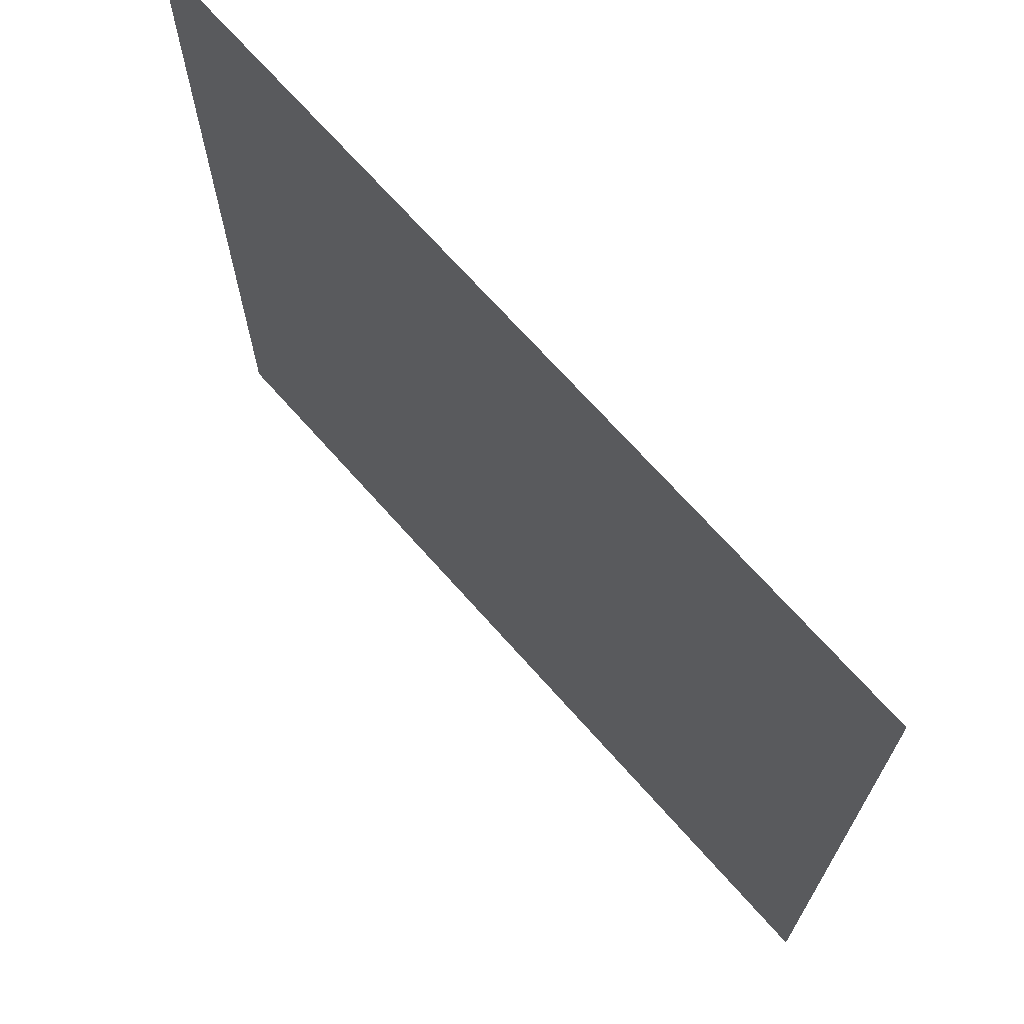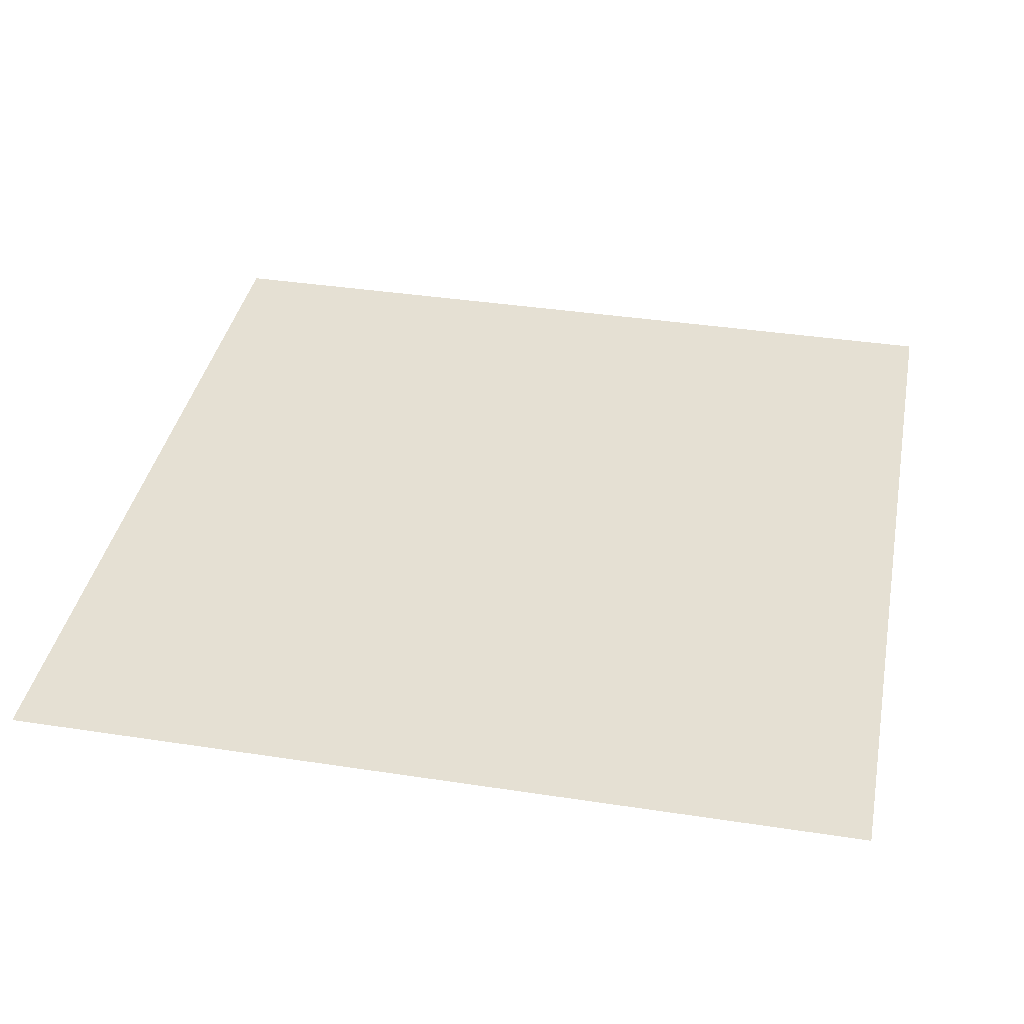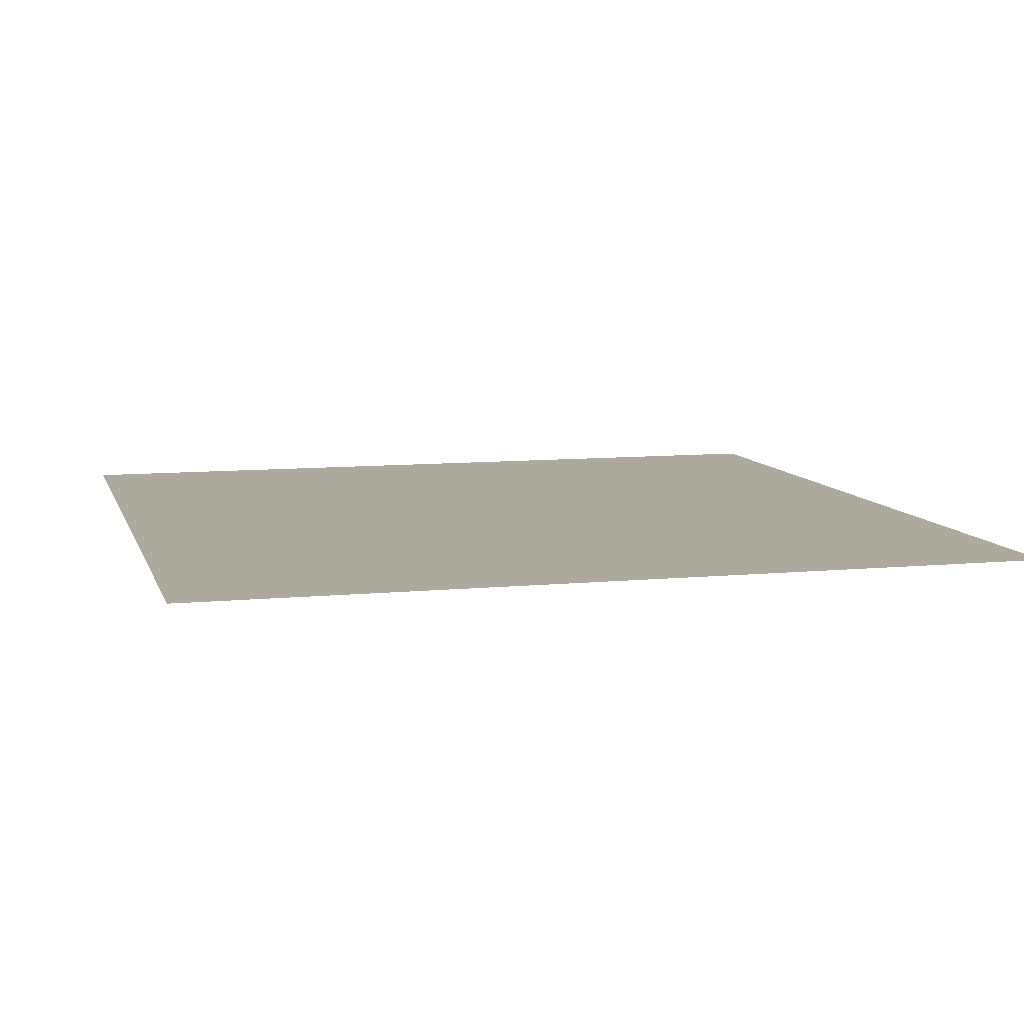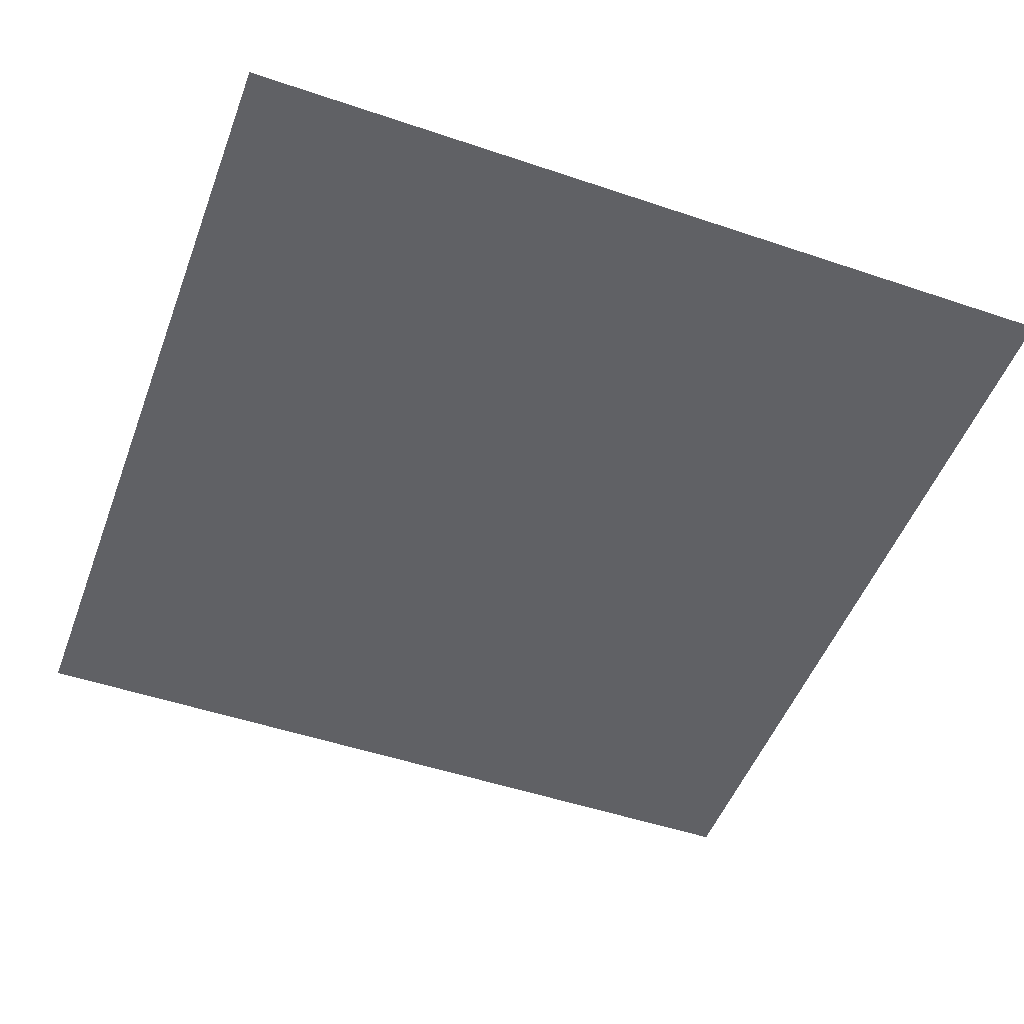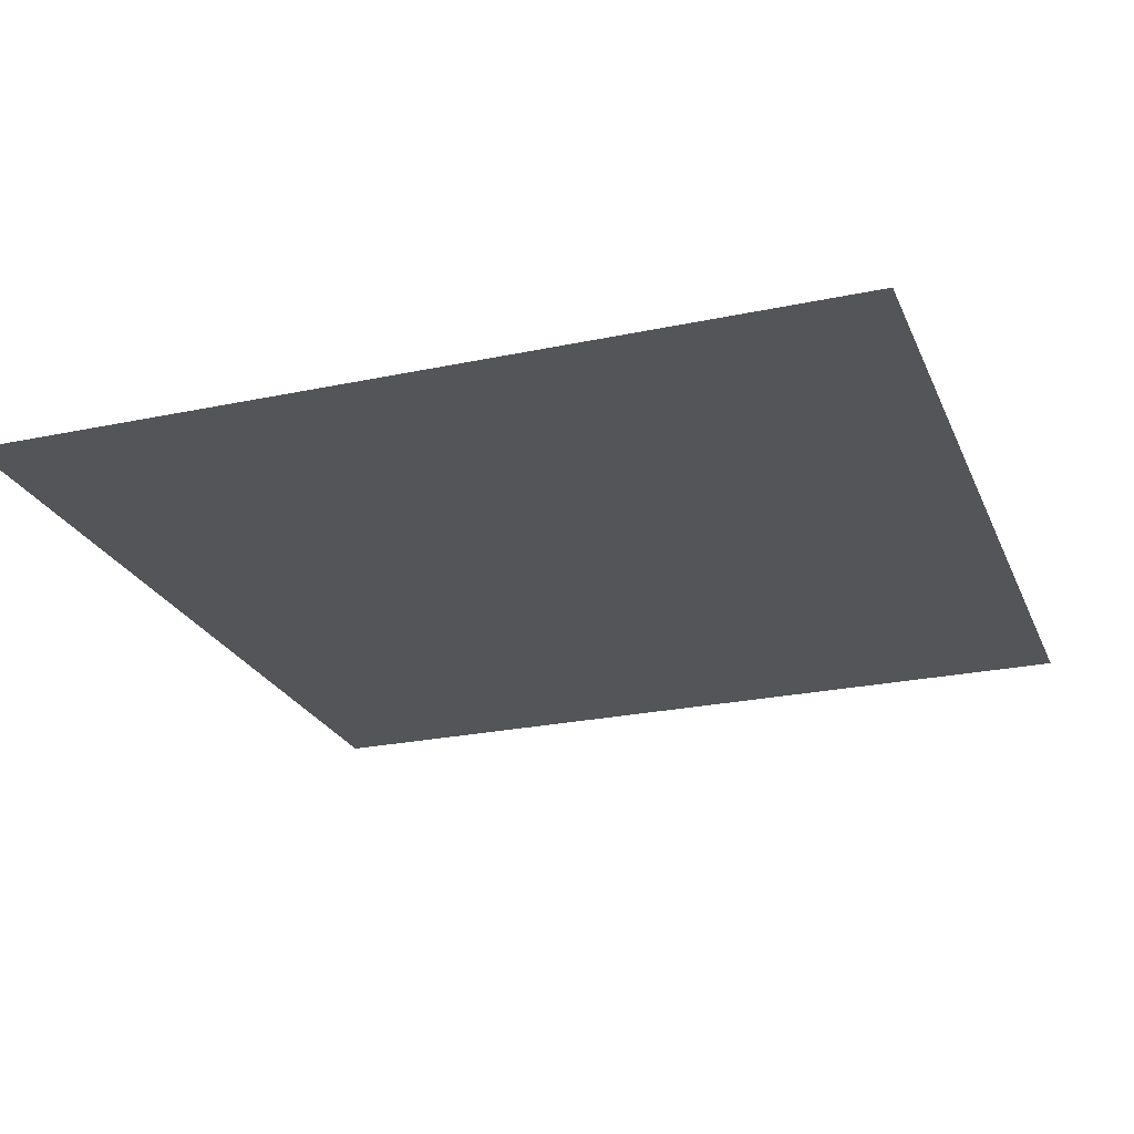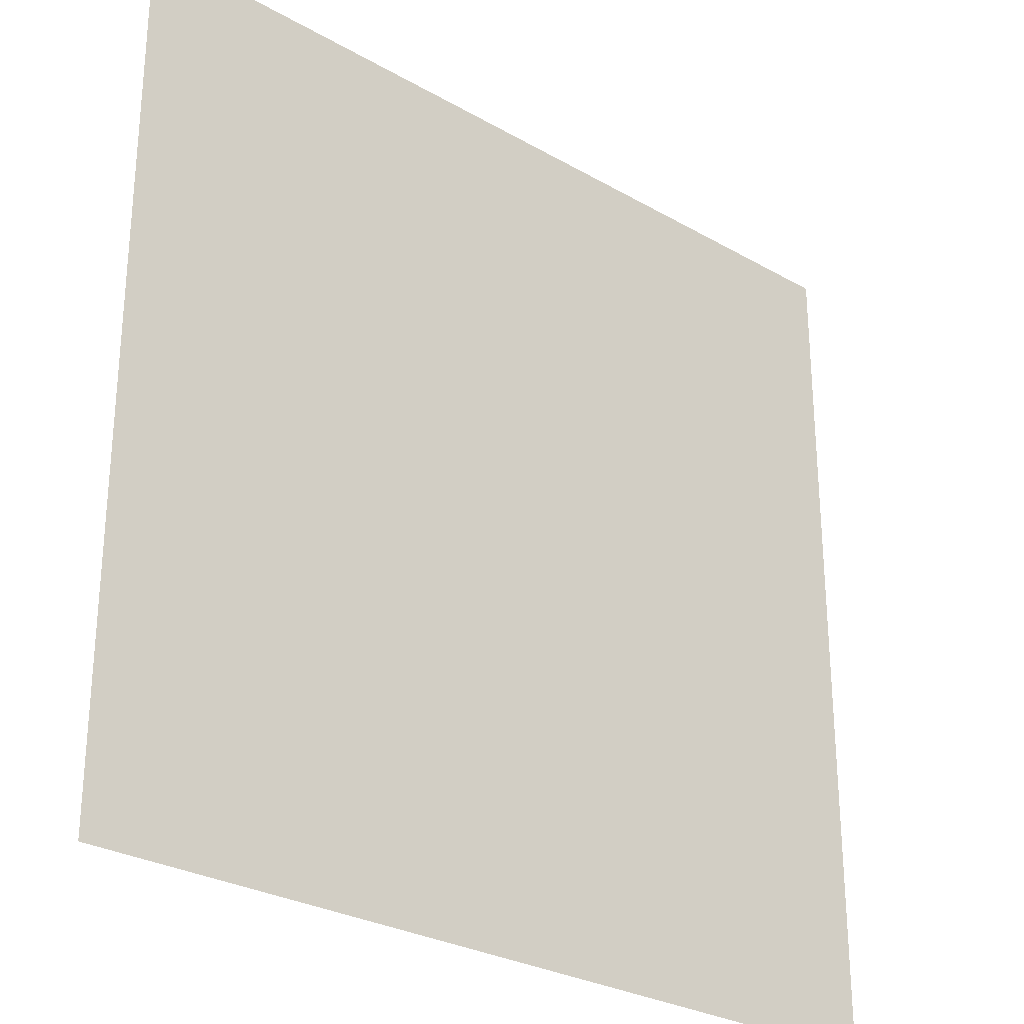
<metadata>
{"format":"obj","ext":"obj","renderer":"f3d","projection":"perspective","resolution":1024,"background":"white","views":[{"elev":70.1,"azim":-131.6,"up":"+Z"},{"elev":38.1,"azim":11.0,"up":"+Y"},{"elev":8.9,"azim":165.2,"up":"+Y"},{"elev":-50.4,"azim":-20.3,"up":"+Y"},{"elev":-24.4,"azim":19.3,"up":"+Y"},{"elev":-28.1,"azim":139.0,"up":"+Z"}]}
</metadata>
<code>
g basicPlane
v 4.542 4.735 -34.76
v 2.542 4.735 -32.76
v 2.542 4.735 -34.76
v 4.542 4.735 -32.76
f 2 1 3
f 4 1 2

</code>
